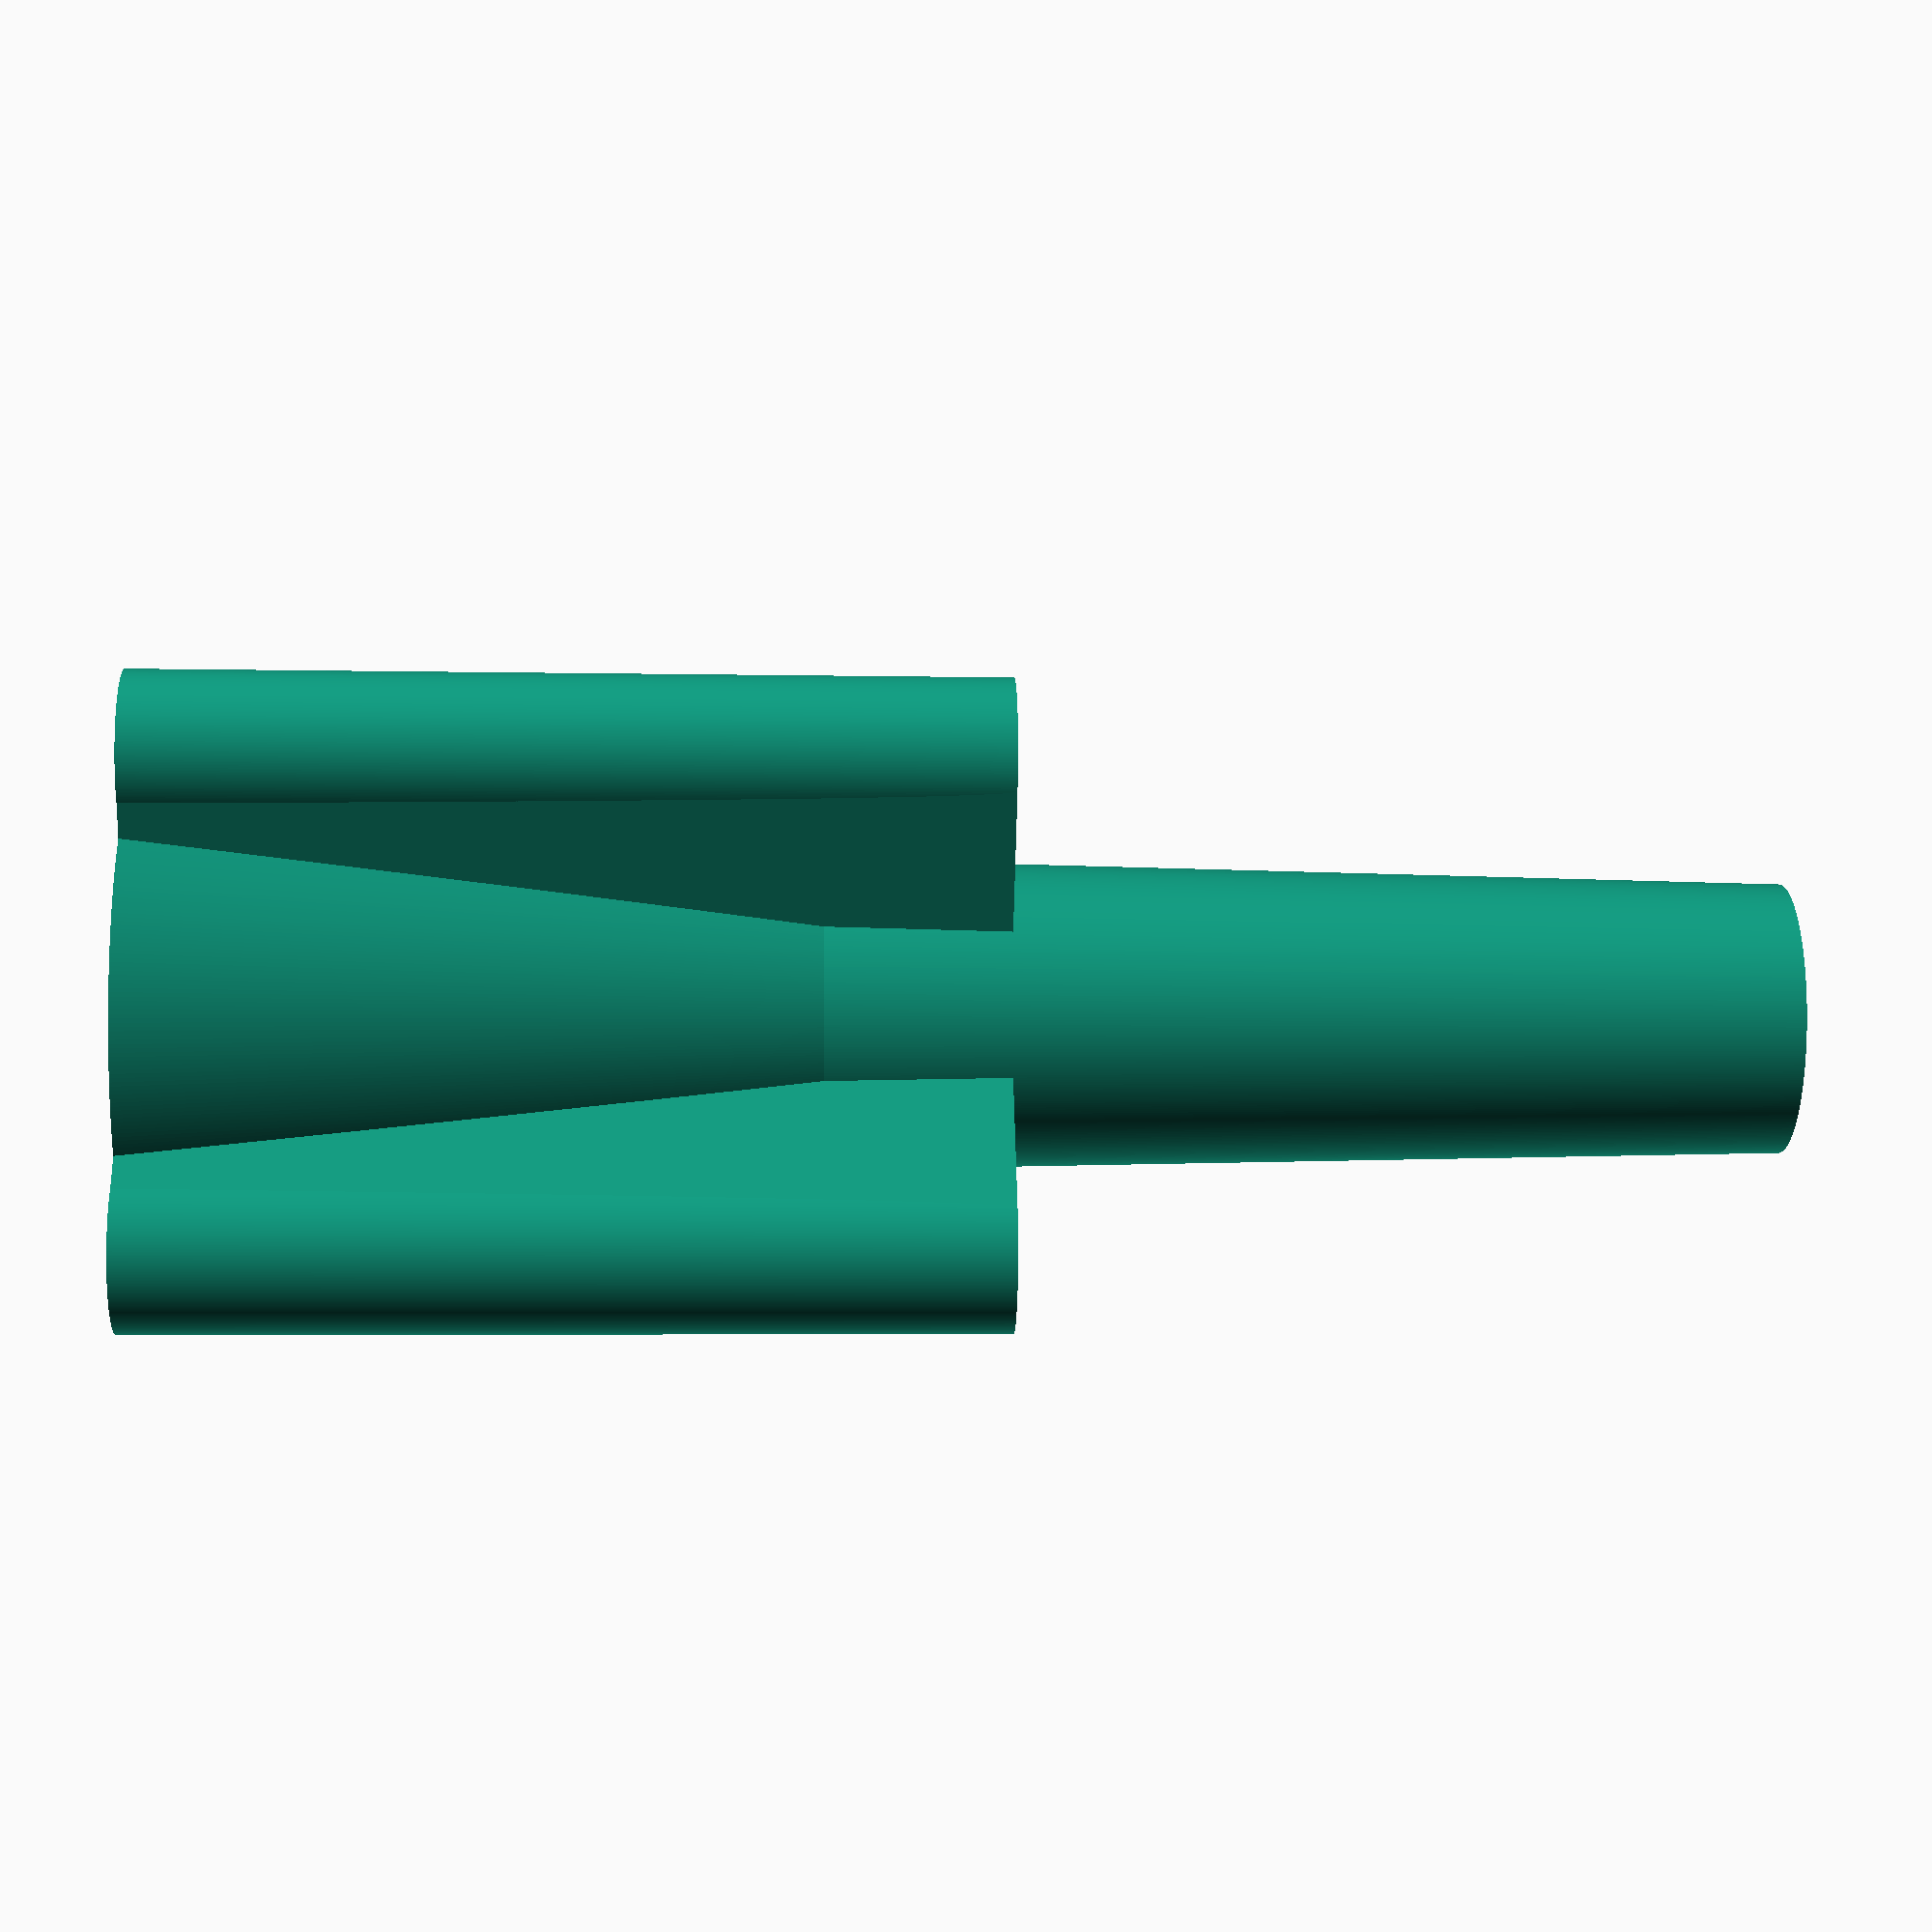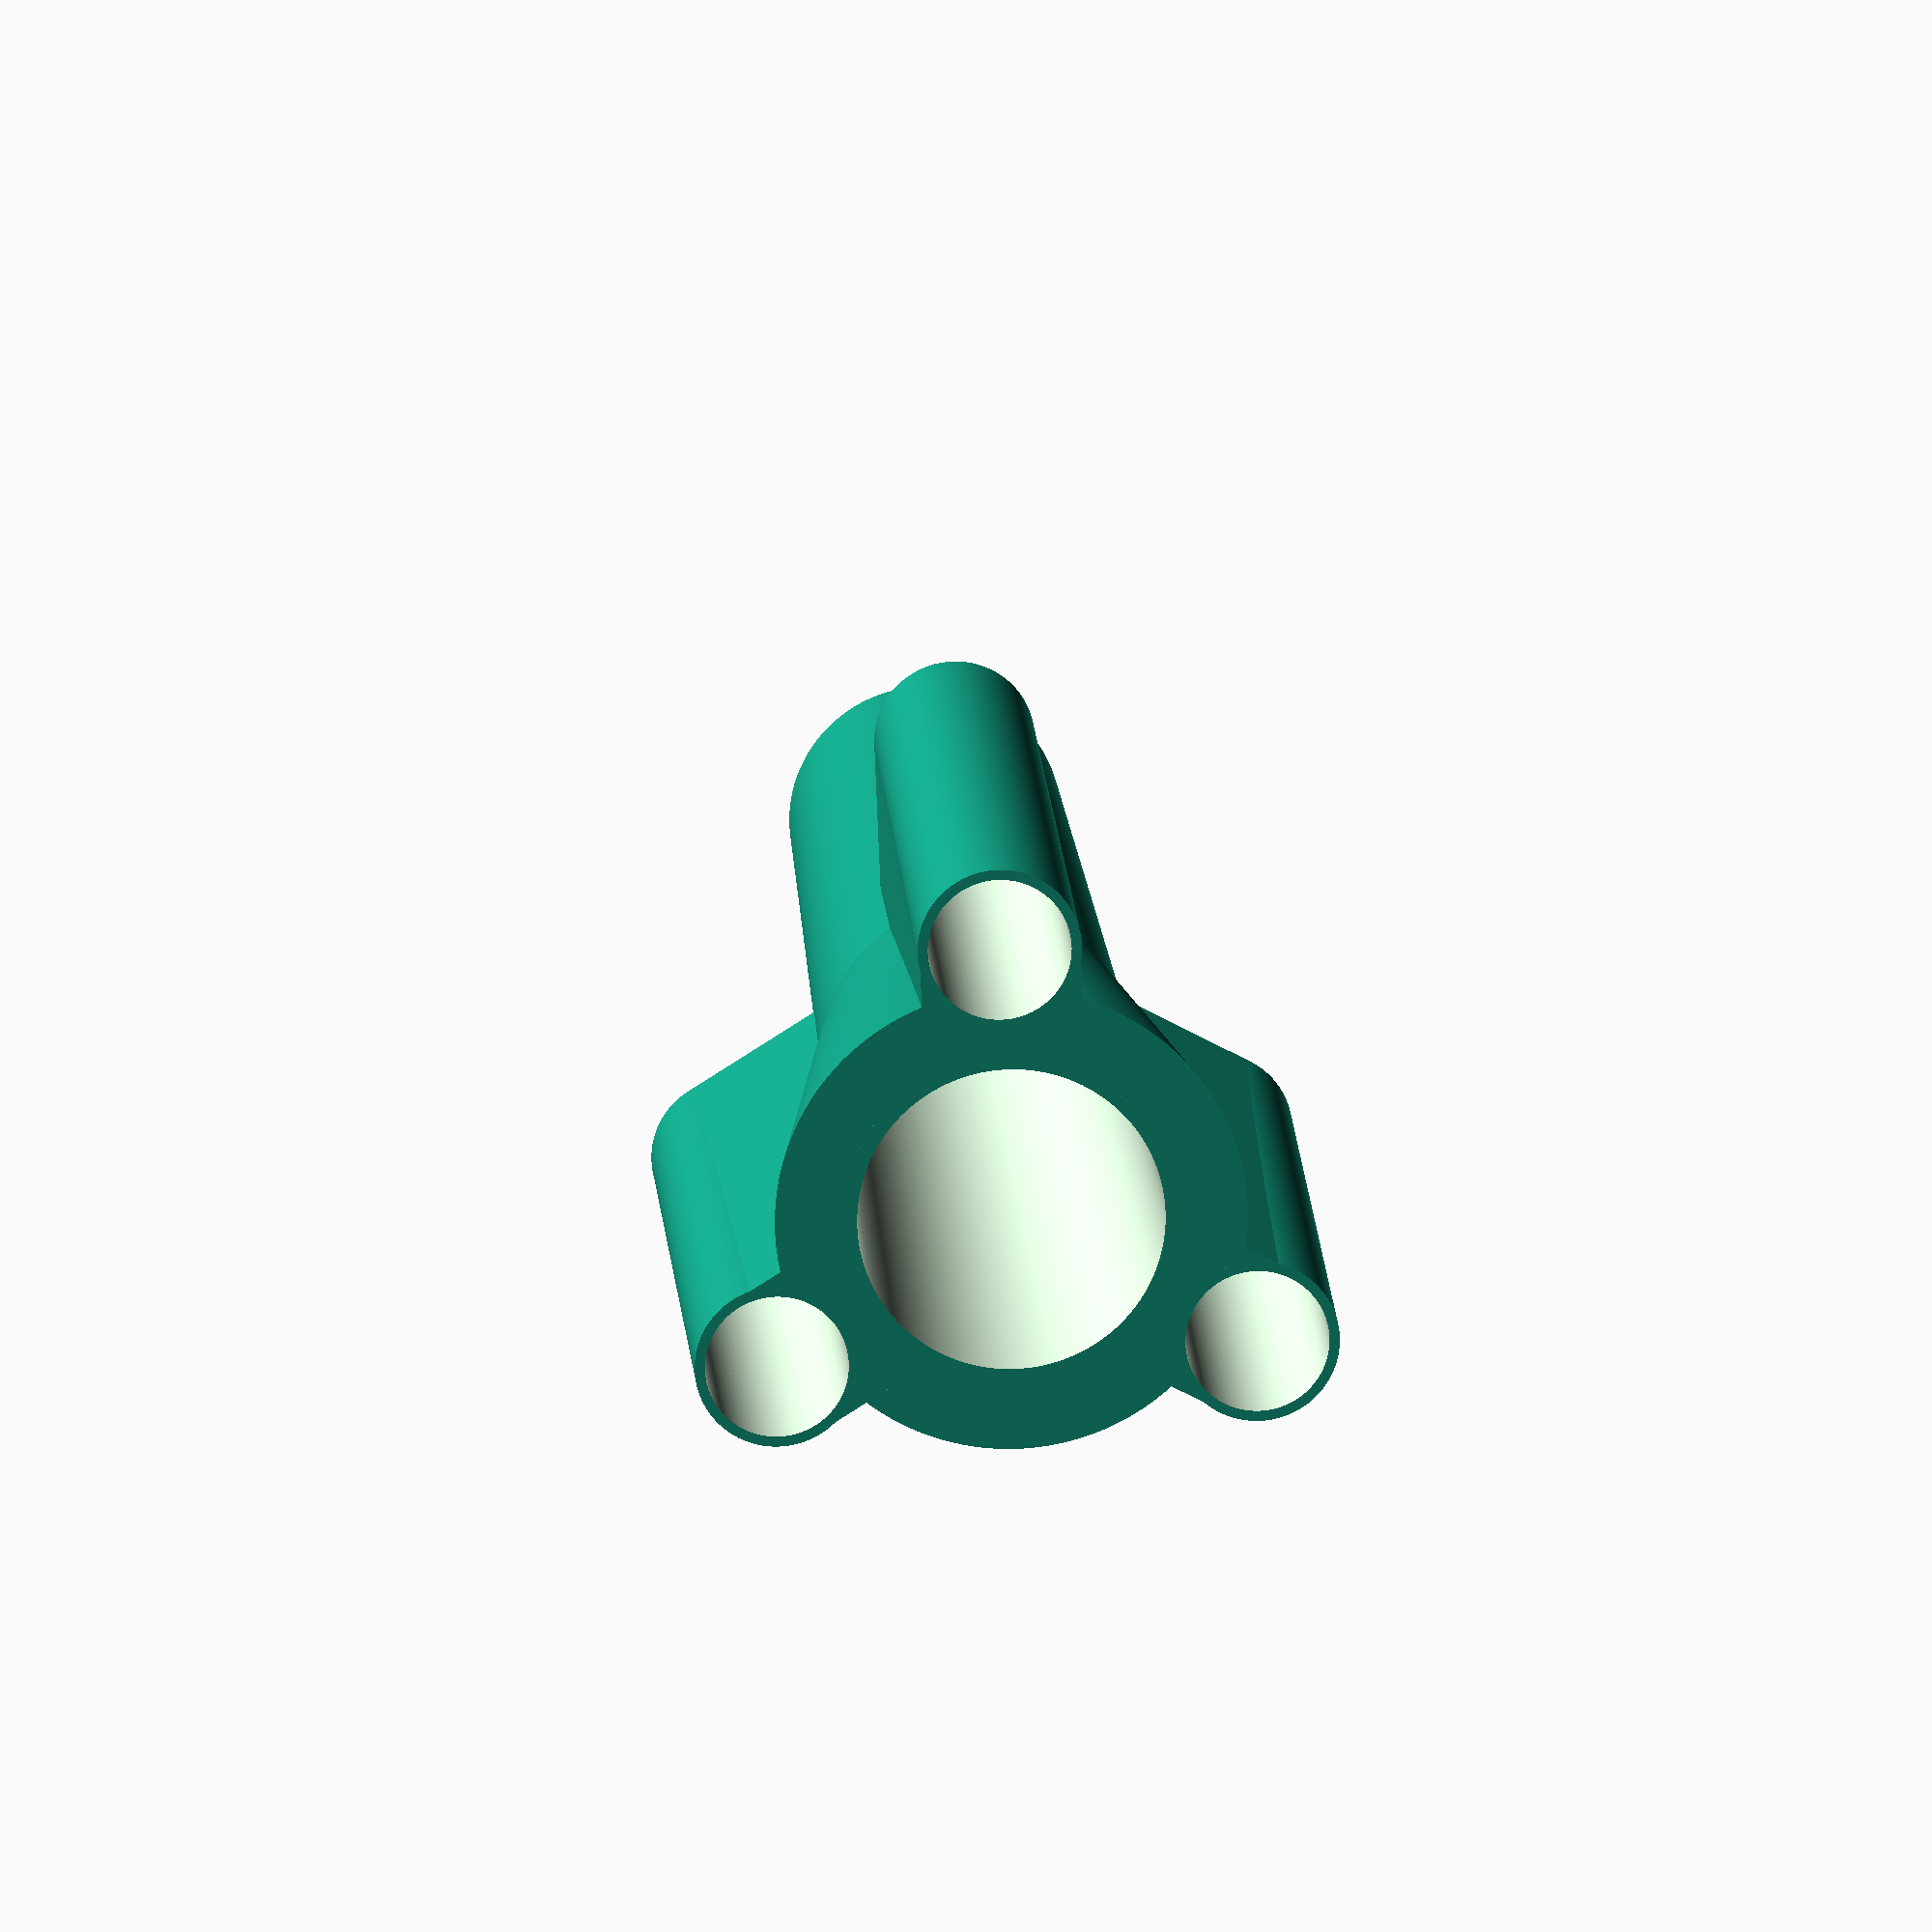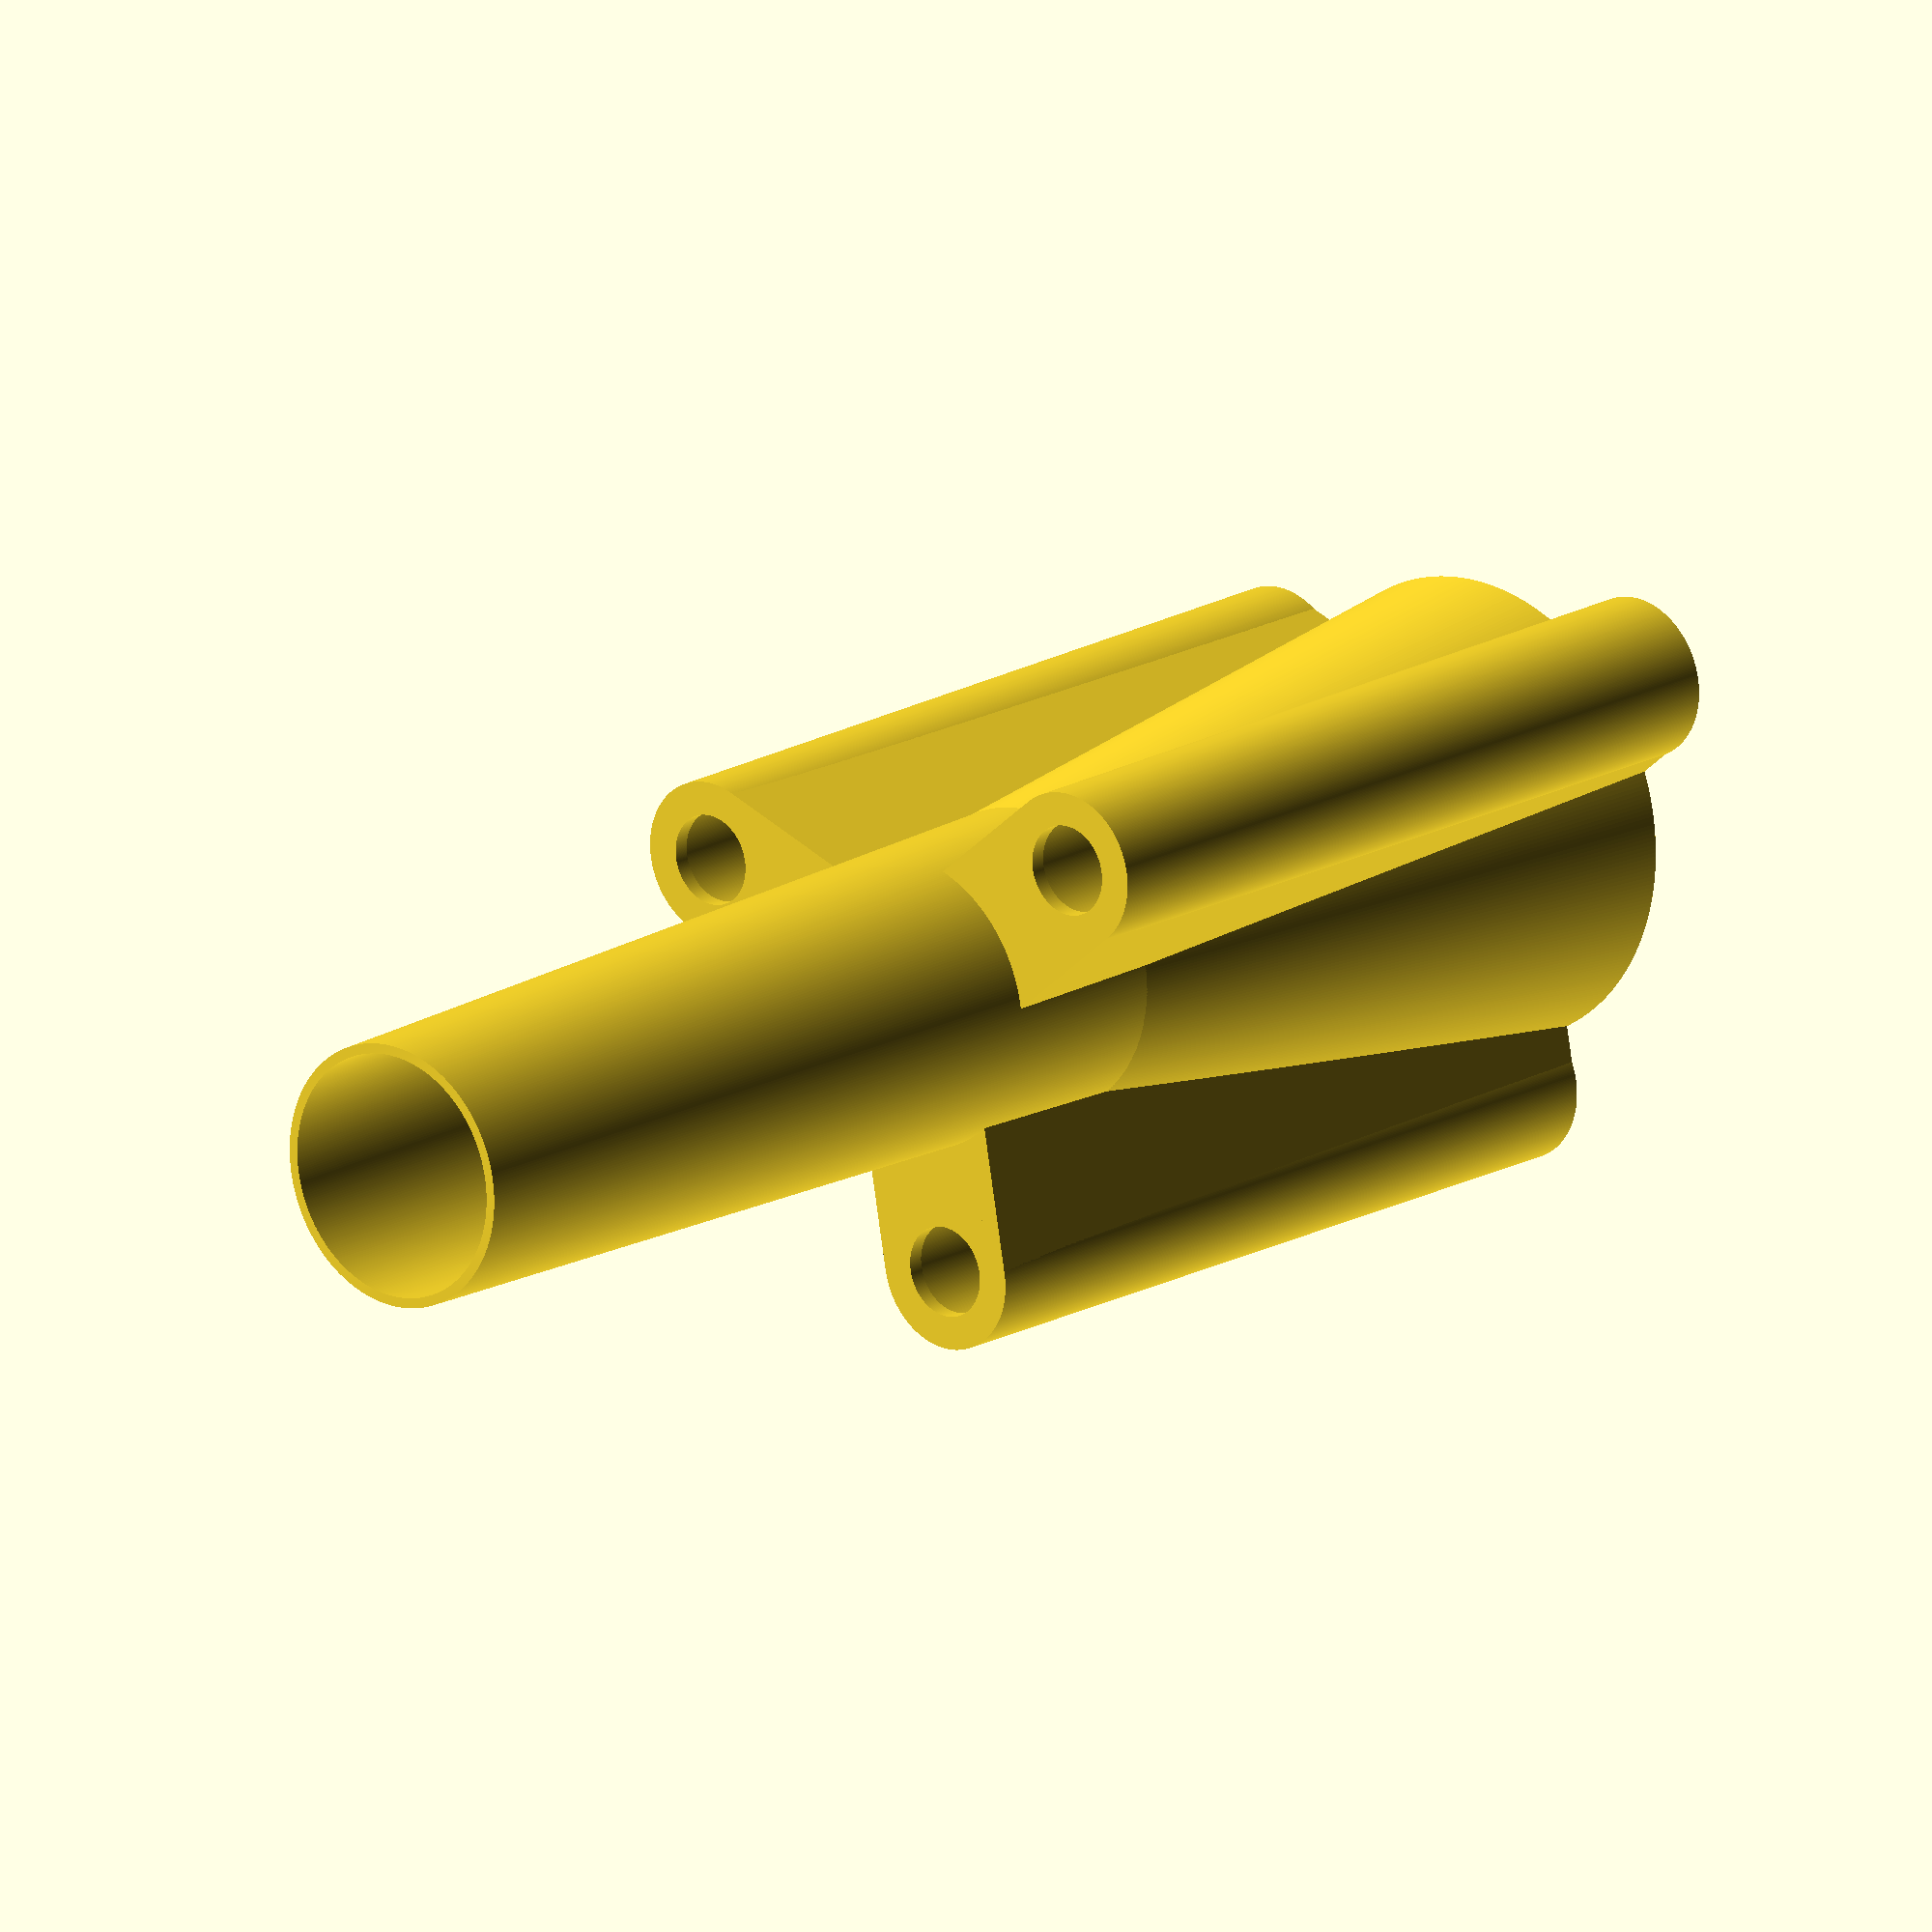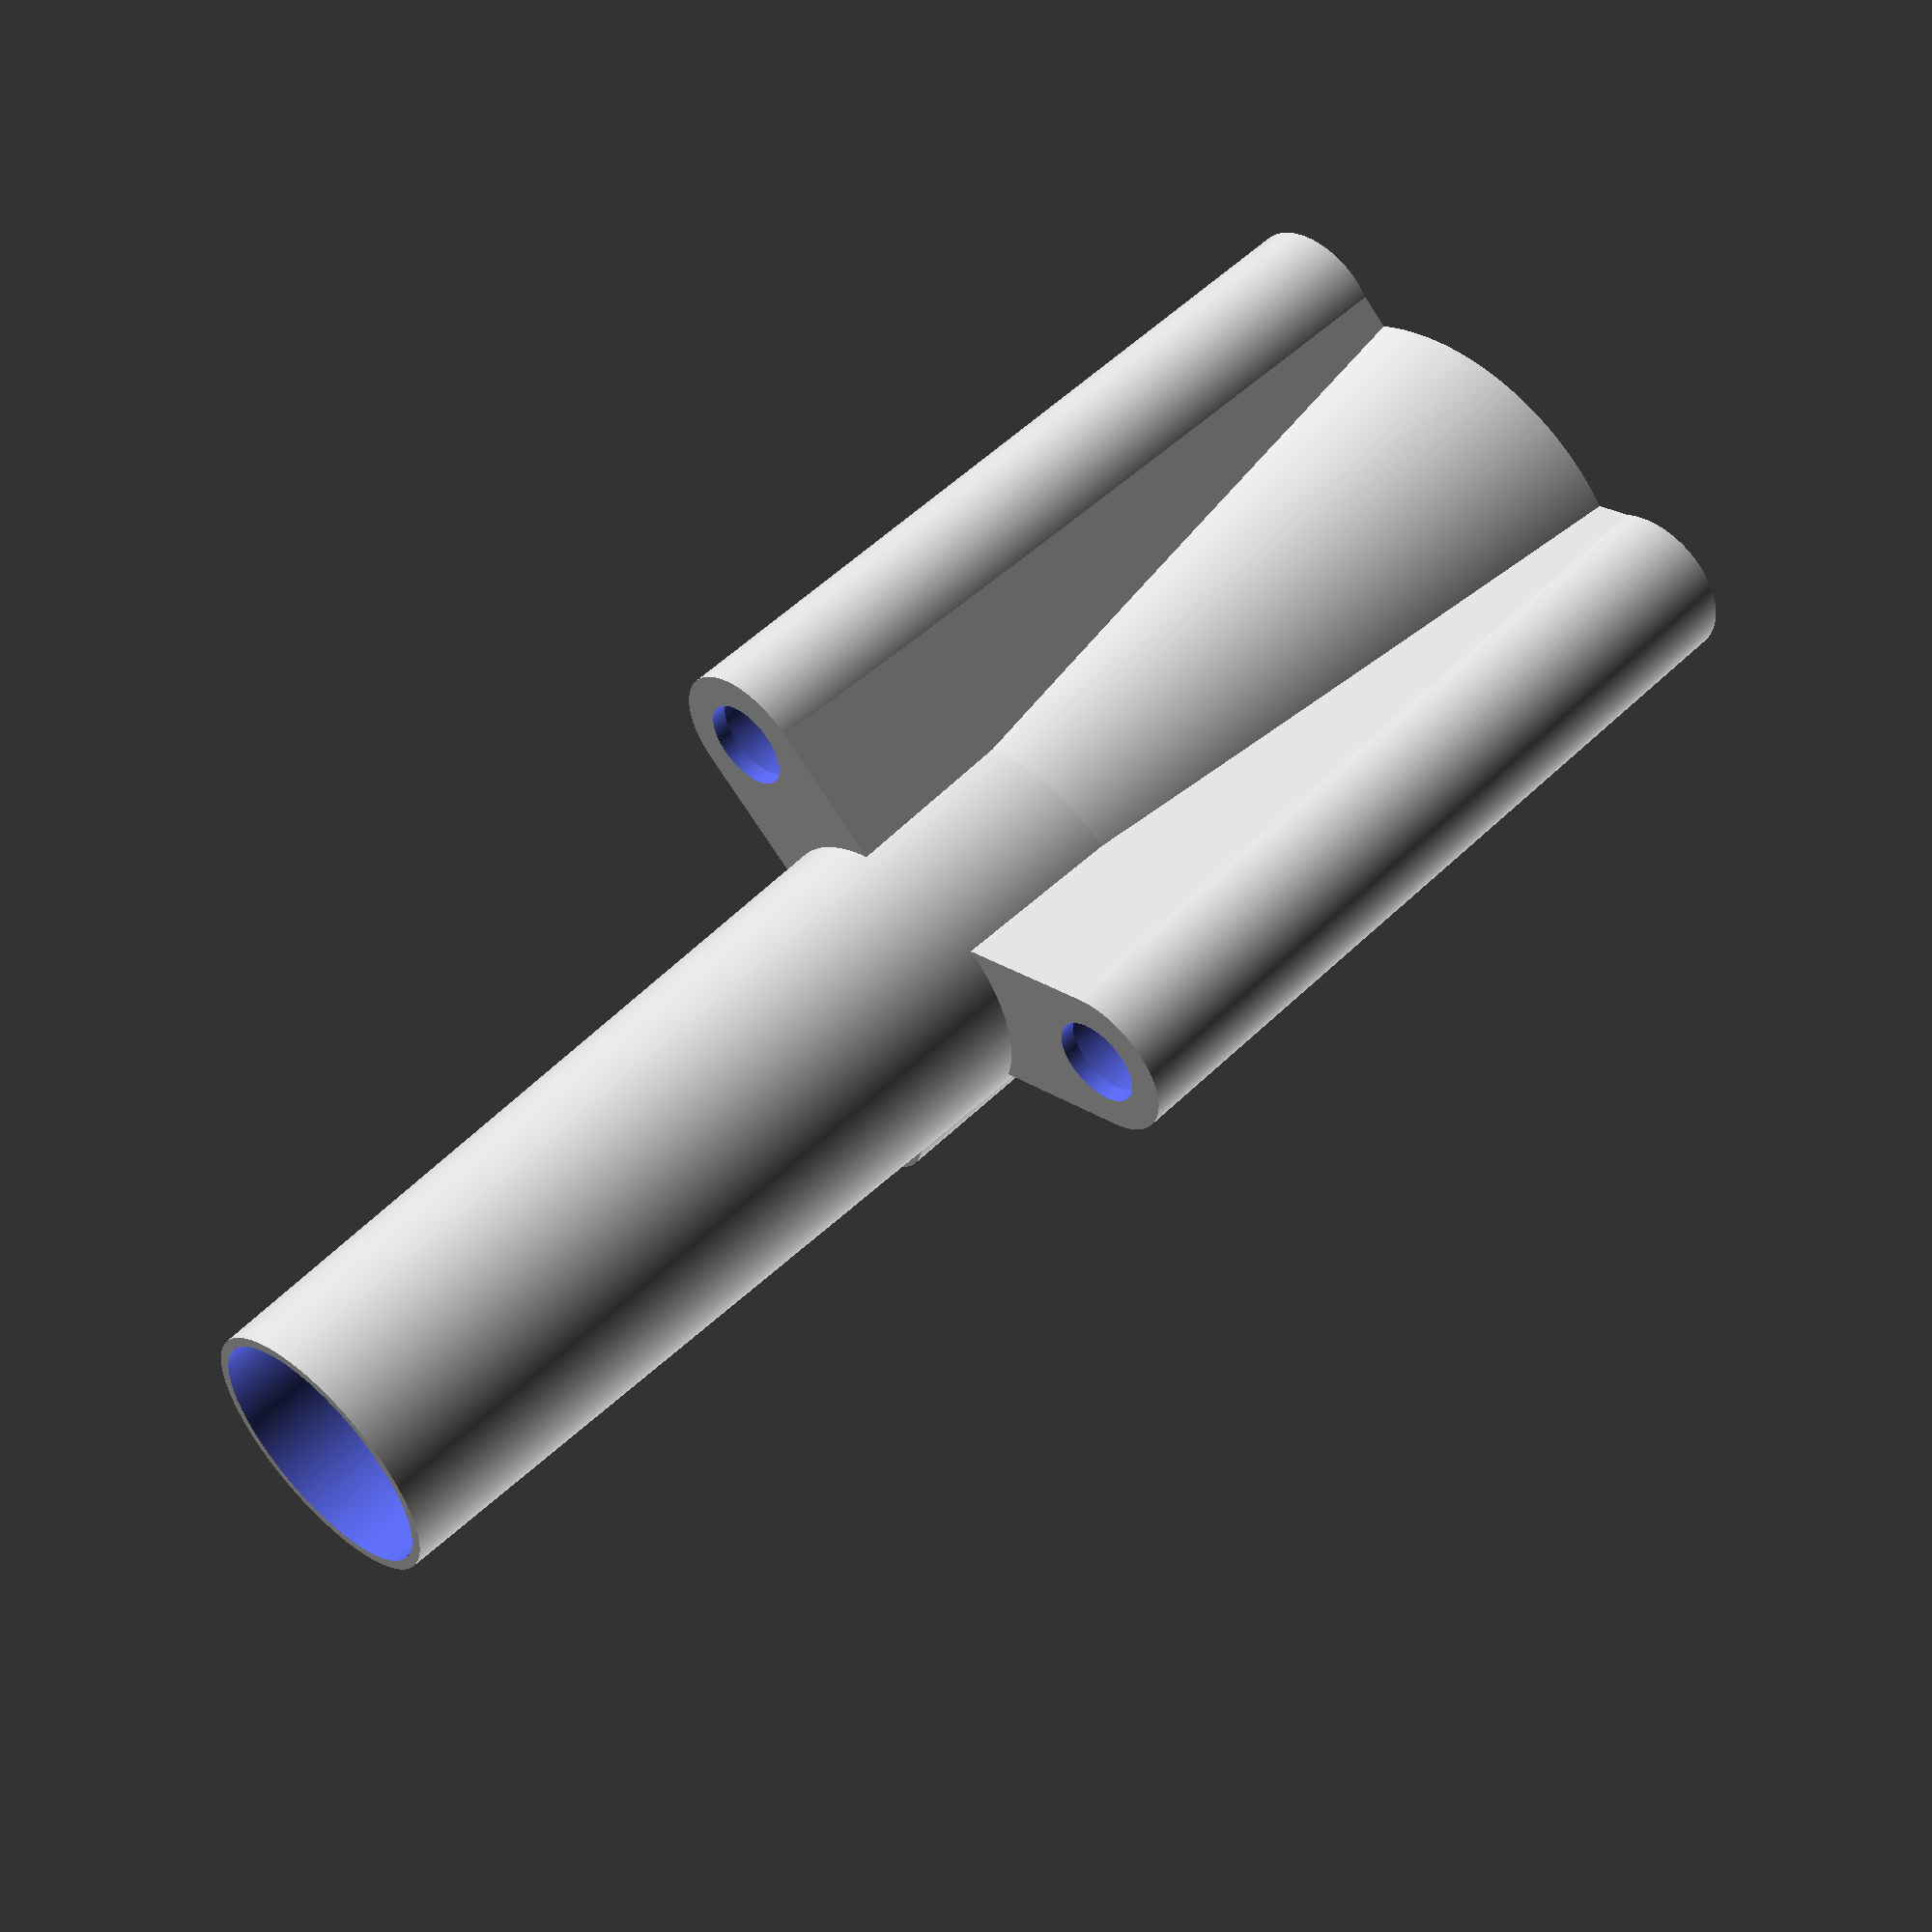
<openscad>
totalheight=80; // 83-8.47; // was 89
screwheight=40; // 44.69;
insideholediametertop=12.2; // 11.65;
insidetowerdiametertop=insideholediametertop+1;
insideholediameterbottom=15;
insidetowerdiameterbottom=insideholediameterbottom+1.5;
screwholediameter=7;
screwtowerdiametertop=screwholediameter+0.8; // was +1
screwtowerdiameterbottom=screwholediameter+1; // was +1
screwdiameter=4.5;
screwholeradius=13.5;
screwholeheight=42;
bottomsupportheight=screwholeheight;

$fn=360;

difference() {
union() {
cylinder(h=bottomsupportheight,r1=screwholeradius-2,r2=screwholeradius-screwholediameter);

cylinder(h=totalheight,d1=insidetowerdiameterbottom,d2=insidetowerdiametertop);

rotate([0,0,0]) translate([screwholeradius,0,0]) union() {
  cylinder(h=screwholeheight,d1=screwtowerdiameterbottom,d2=screwtowerdiametertop);
  translate([-screwholeradius,-screwtowerdiametertop/2,0]) cube([screwholeradius,screwtowerdiametertop,screwholeheight]);
  }
rotate([0,0,120]) 
  translate([screwholeradius,0,0]) union() {
  cylinder(h=screwholeheight,d1=screwtowerdiameterbottom,d2=screwtowerdiametertop);
  translate([-screwholeradius,-screwtowerdiametertop/2,0]) cube([screwholeradius,screwtowerdiametertop,screwholeheight]);
  };
rotate([0,0,240]) 
  translate([screwholeradius,0,0]) union() {
  cylinder(h=screwholeheight,d1=screwtowerdiameterbottom,d2=screwtowerdiametertop);
  translate([-screwholeradius,-screwtowerdiametertop/2,0]) cube([screwholeradius,screwtowerdiametertop,screwholeheight]);
  };
}
translate([0,0,-0.1]) cylinder(h=totalheight+0.2,d1=insideholediameterbottom,d2=insideholediametertop);

translate([screwholeradius,0,-1]) cylinder(h=screwholeheight+0.2,d=screwholediameter);
rotate([0,0,120]) translate([screwholeradius,0,-1]) cylinder(h=screwholeheight+0.2,d=screwholediameter);
rotate([0,0,240]) translate([screwholeradius,0,-1]) cylinder(h=screwholeheight+0.2,d=screwholediameter);

translate([screwholeradius,0,-0.1]) cylinder(h=screwholeheight+0.2,d=screwdiameter);
rotate([0,0,120]) translate([screwholeradius,0,-0.1]) cylinder(h=screwholeheight+0.2,d=screwdiameter);
rotate([0,0,240]) translate([screwholeradius,0,-0.1]) cylinder(h=screwholeheight+0.2,d=screwdiameter);
}


</openscad>
<views>
elev=5.9 azim=239.1 roll=267.3 proj=p view=wireframe
elev=165.9 azim=92.4 roll=3.0 proj=o view=wireframe
elev=162.7 azim=139.7 roll=138.8 proj=o view=solid
elev=308.3 azim=341.3 roll=43.2 proj=p view=wireframe
</views>
